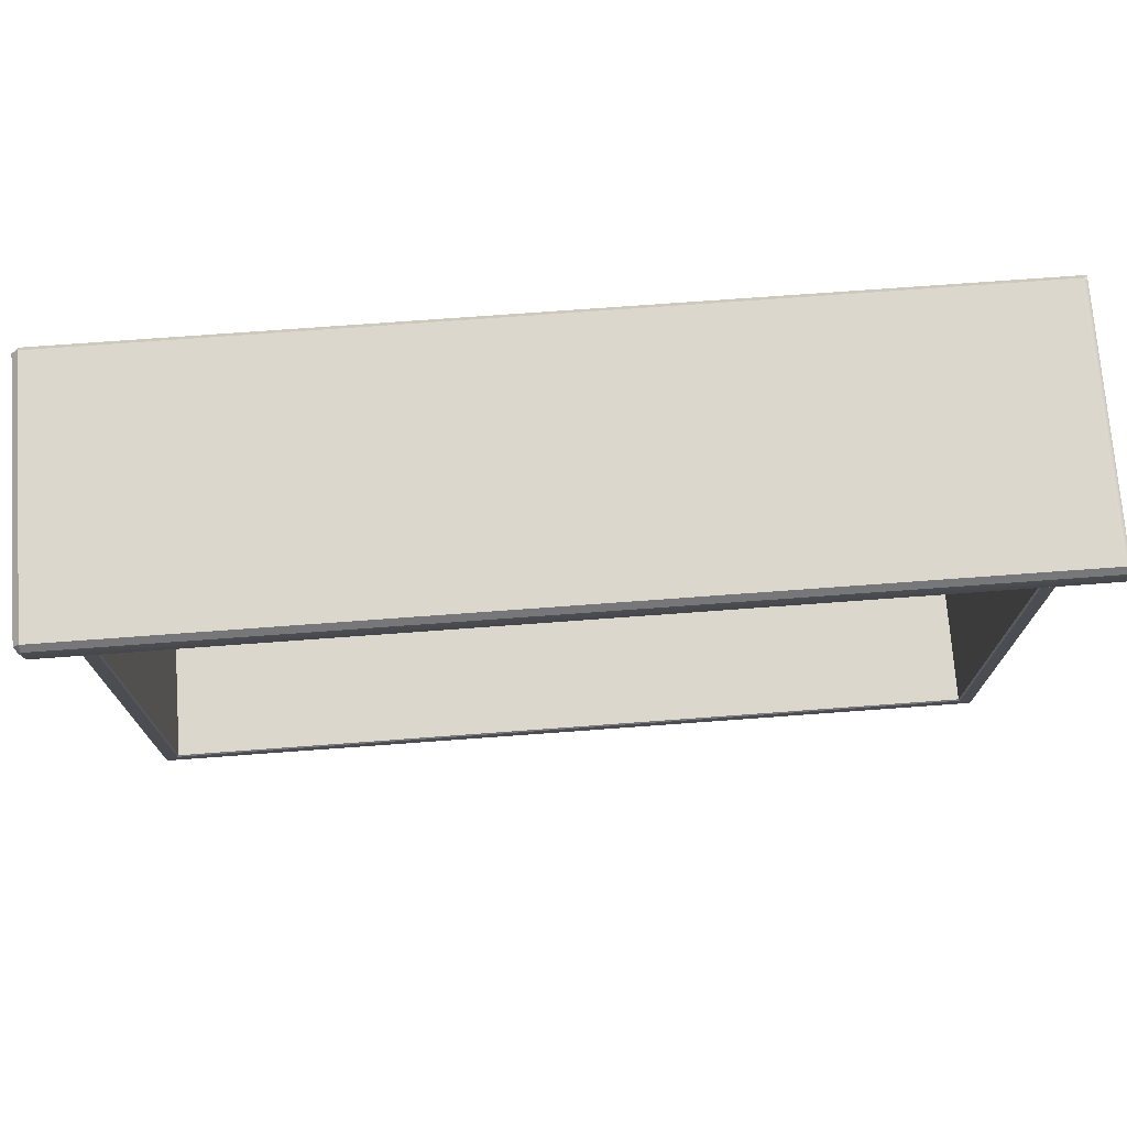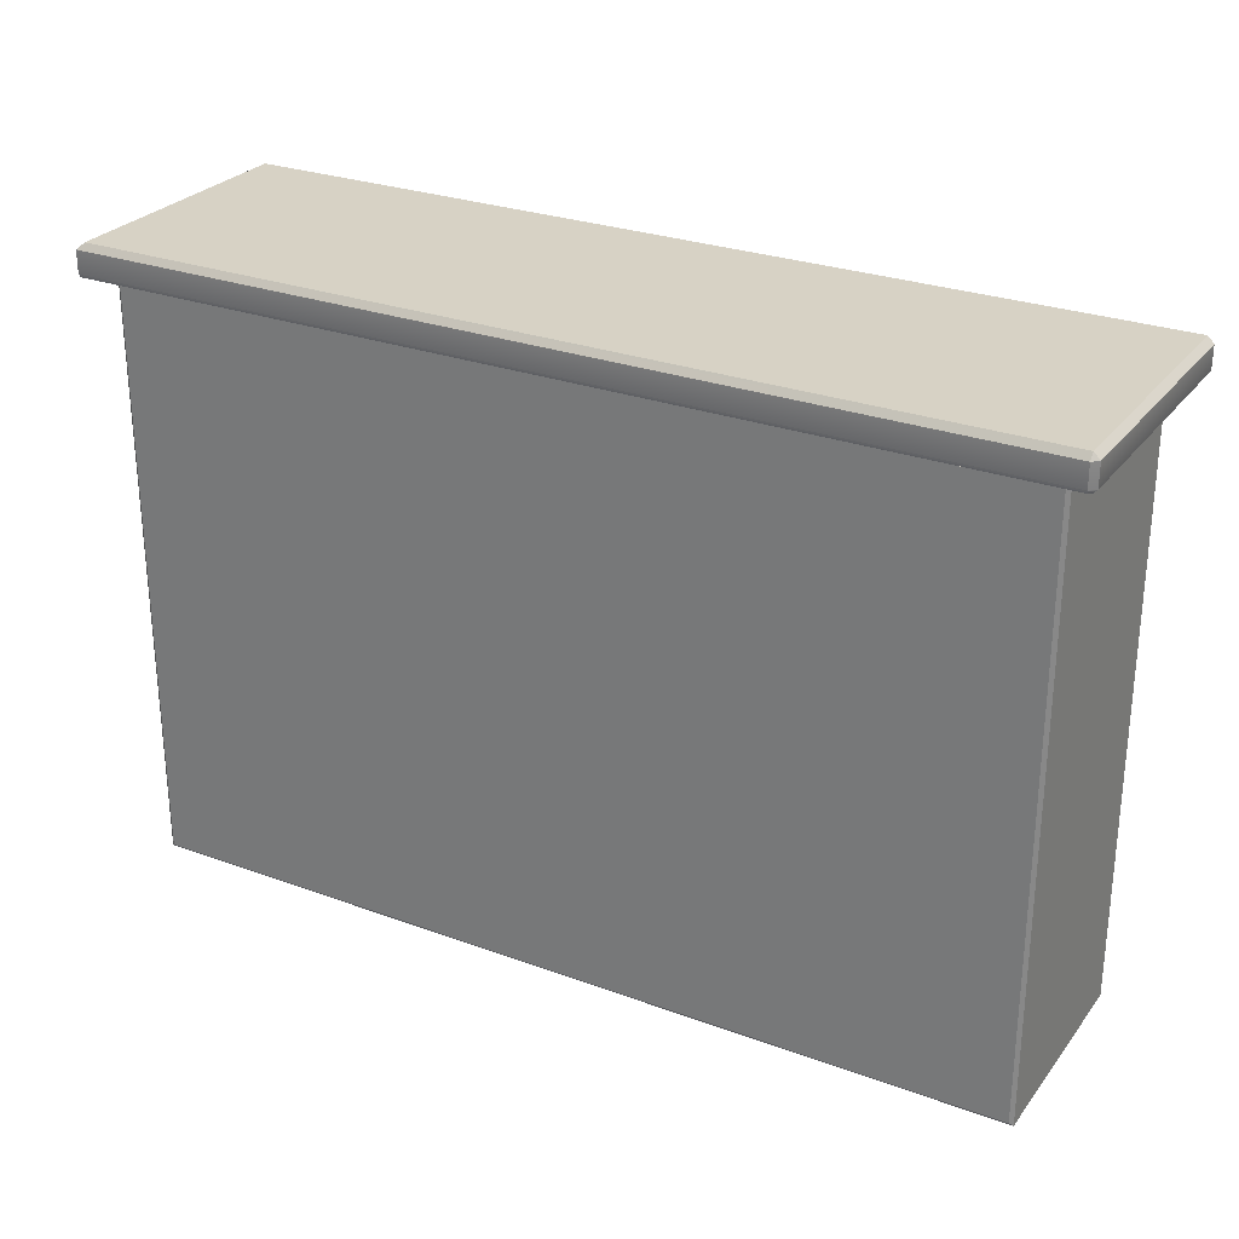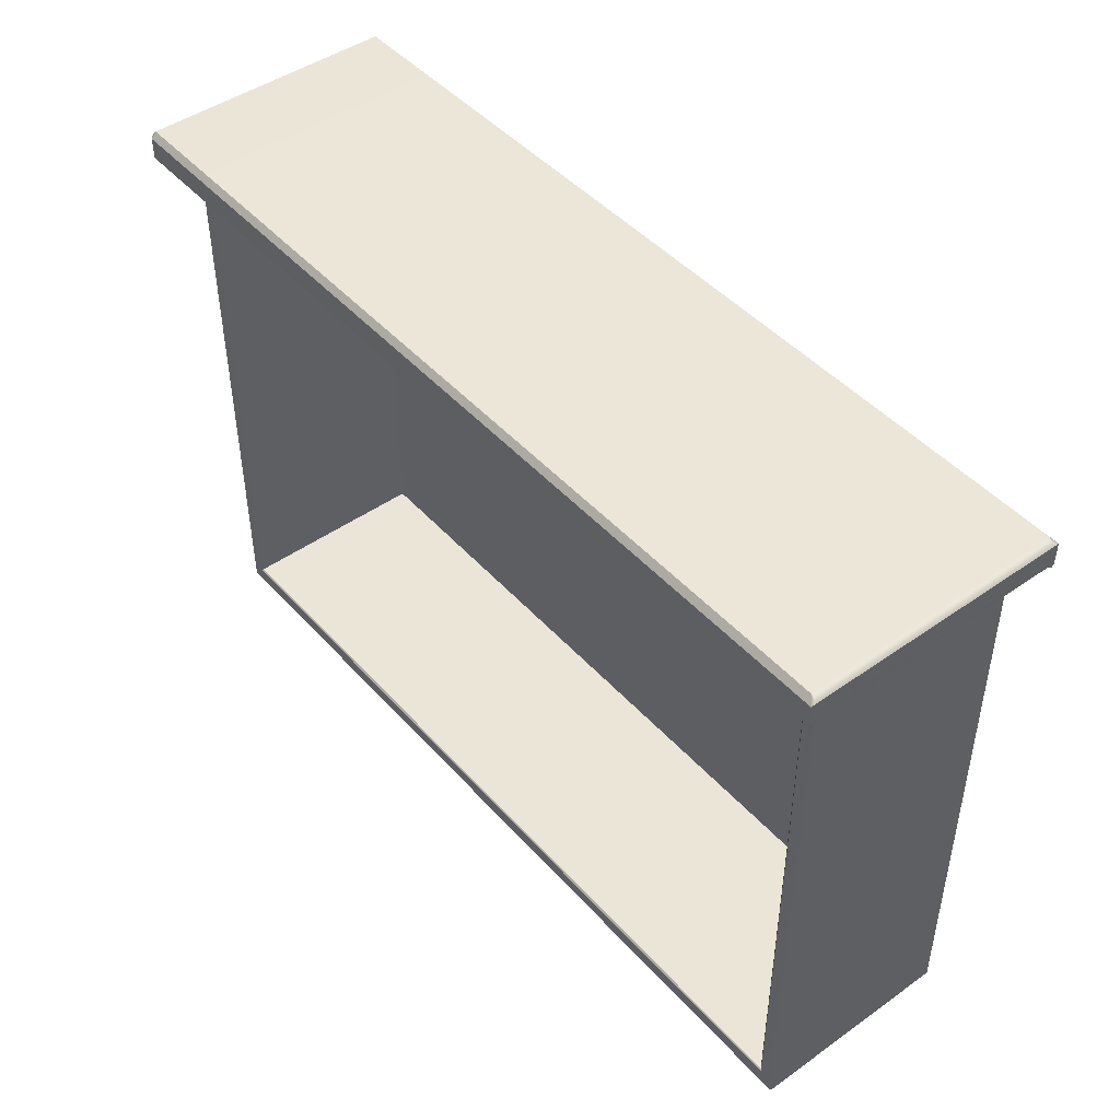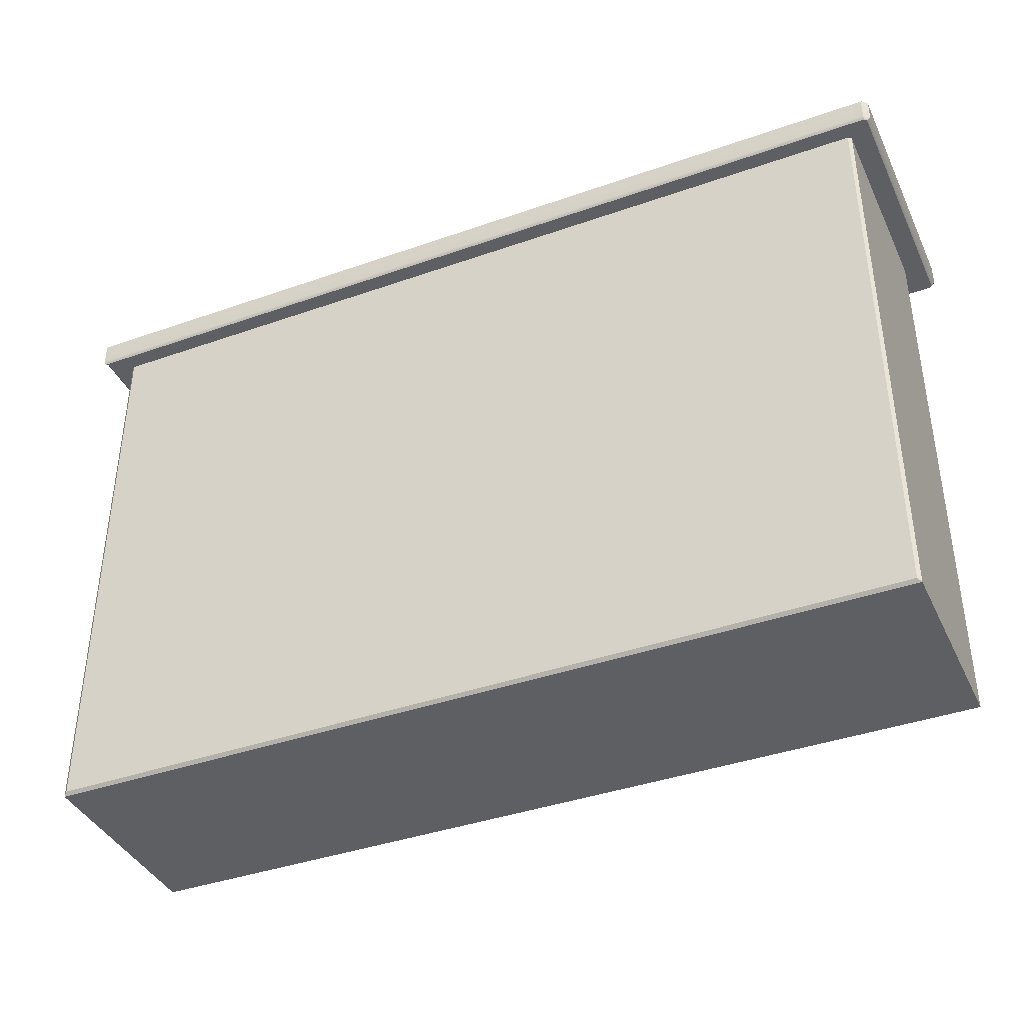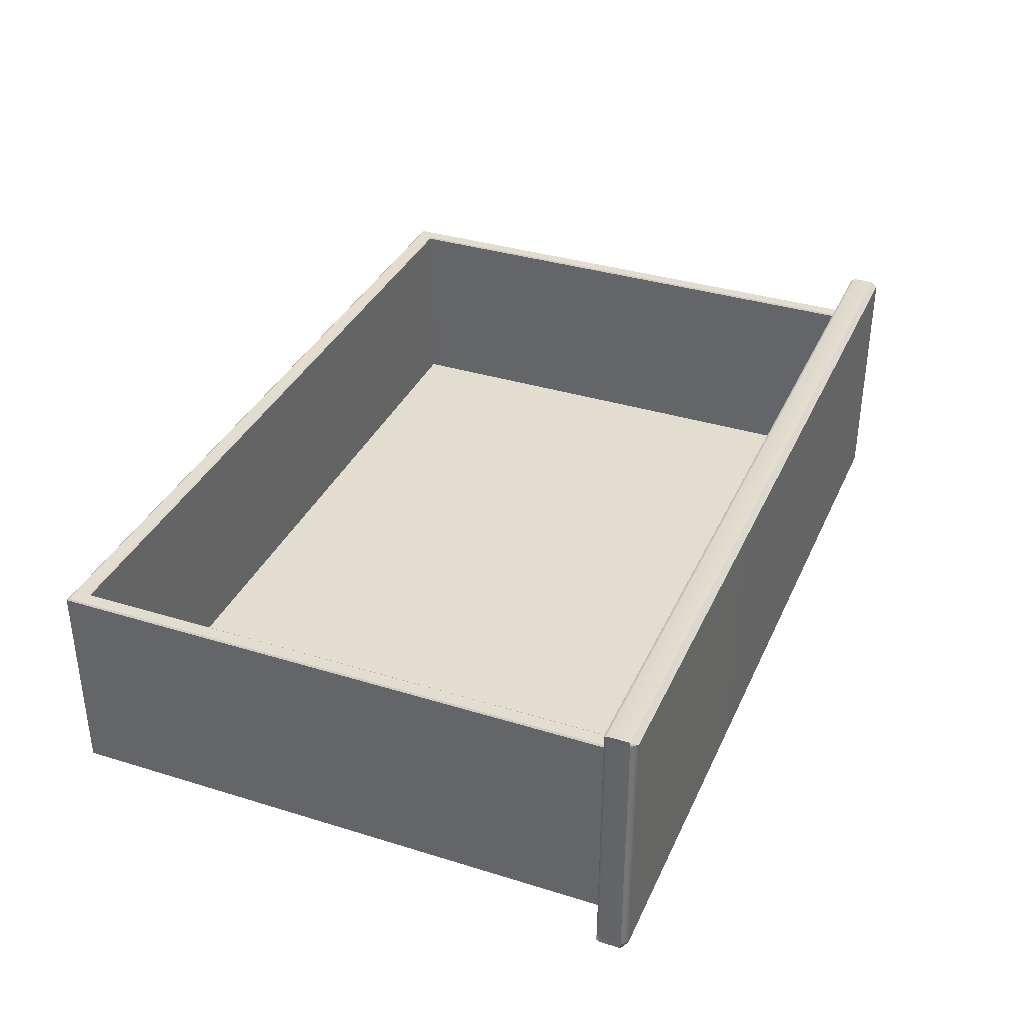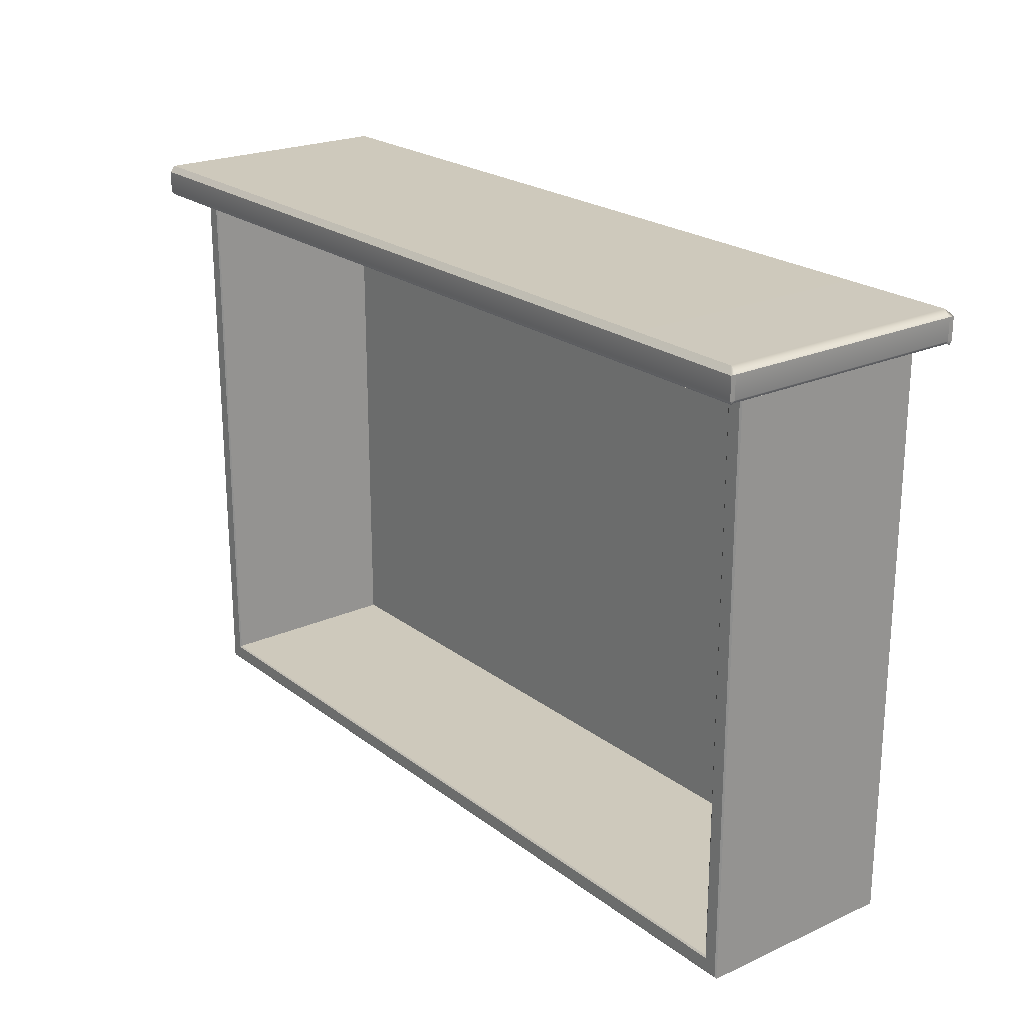
<metadata>
{"format":"obj","ext":"obj","renderer":"f3d","projection":"perspective","resolution":1024,"background":"white","views":[{"elev":73.2,"azim":175.8,"up":"+Z"},{"elev":27.5,"azim":29.4,"up":"+Z"},{"elev":46.0,"azim":-129.0,"up":"+Z"},{"elev":-39.6,"azim":23.6,"up":"+Z"},{"elev":35.6,"azim":-67.8,"up":"+Y"},{"elev":22.3,"azim":-127.9,"up":"+Z"}]}
</metadata>
<code>
v 58.8 93.91 39.18
v 112.4 95.79 39.18
v 58.8 95.79 39.18
v 58.8 95.79 -33.08
v 112.4 95.79 -33.08
v 5.233 95.79 39.18
v 5.233 95.79 -33.08
v 114.4 120.9 -35.33
v 114.2 121.1 -35.12
v 58.8 120.9 -35.33
v 58.8 121.1 -35.12
v 3.18 120.9 -35.33
v 3.386 121.1 -35.12
v 112.4 120.9 39.18
v 112.6 121.1 39.18
v 112.4 120.9 -33.08
v 112.6 121.1 -33.29
v 58.8 121.1 -33.29
v 58.8 120.9 -33.08
v 114.2 121.1 39.18
v 114.4 120.9 39.18
v 3.18 120.9 39.18
v 3.386 121.1 39.18
v 5.028 121.1 39.18
v 5.233 120.9 39.18
v 5.233 120.9 -33.08
v 5.028 121.1 -33.29
v 114.4 94.28 39.18
v 114 93.91 39.18
v 114 93.91 -34.88
v 114.4 94.28 -35.33
v 3.624 93.91 39.18
v 3.18 94.28 39.18
v 3.624 93.91 -34.88
v 3.18 94.28 -35.33
v 58.8 93.91 -34.88
v 58.8 94.28 -35.33
v 116.8 125.1 43.26
v 0.7823 125.1 43.26
v 0.7823 92.13 43.26
v 116.8 92.13 43.26
v 117.6 125.1 42.48
v 117.6 92.13 42.48
v 0 125.8 42.48
v 116.8 125.8 42.48
v 116.8 91.47 42.48
v 0 91.47 42.48
v 0 125.1 42.48
v 0 92.13 42.48
v 117.1 92.13 39.18
v 117.1 125.1 39.18
v 116.8 125.4 39.18
v 0 125.4 39.18
v 0 91.8 39.18
v 116.8 91.8 39.18
v 0.3934 125.1 39.18
v 0.3934 92.13 39.18
v 116.8 125.8 39.64
v 117.6 125.1 39.64
v 117.6 92.13 39.64
v 116.8 91.47 39.64
v 0 91.47 39.64
v 0 92.13 39.64
v 0 125.1 39.64
v 0 125.8 39.64
f 2 5 4 3
f 3 4 7 6
f 8 10 11 9
f 9 20 21 8
f 10 12 13 11
f 12 22 23 13
f 15 17 16 14
f 17 18 19 16
f 18 27 26 19
f 25 26 27 24
f 9 17 15 20
f 27 13 23 24
f 19 4 5 16
f 16 5 2 14
f 25 6 7 26
f 26 7 4 19
f 11 18 17 9
f 27 18 11 13
f 29 30 31 28
f 30 36 37 31
f 33 35 34 32
f 35 37 36 34
f 1 36 30 29
f 34 36 1 32
f 31 37 10 8
f 12 35 33 22
f 31 8 21 28
f 12 10 37 35
f 41 38 39 40
f 38 41 43 42
f 45 44 39 38
f 47 46 41 40
f 42 45 38
f 39 44 48
f 46 43 41
f 48 49 40 39
f 47 40 49
f 43 60 59 42
f 45 58 65 44
f 47 62 61 46
f 42 59 58 45
f 46 61 60 43
f 48 64 63 49
f 44 65 64 48
f 49 63 62 47
f 53 52 56
f 54 57 55
f 56 52 57
f 57 52 55
f 55 52 50
f 50 52 51
f 59 51 52 58
f 60 50 51 59
f 61 55 50 60
f 62 54 55 61
f 63 57 54 62
f 64 56 57 63
f 65 53 56 64
f 58 52 53 65

</code>
